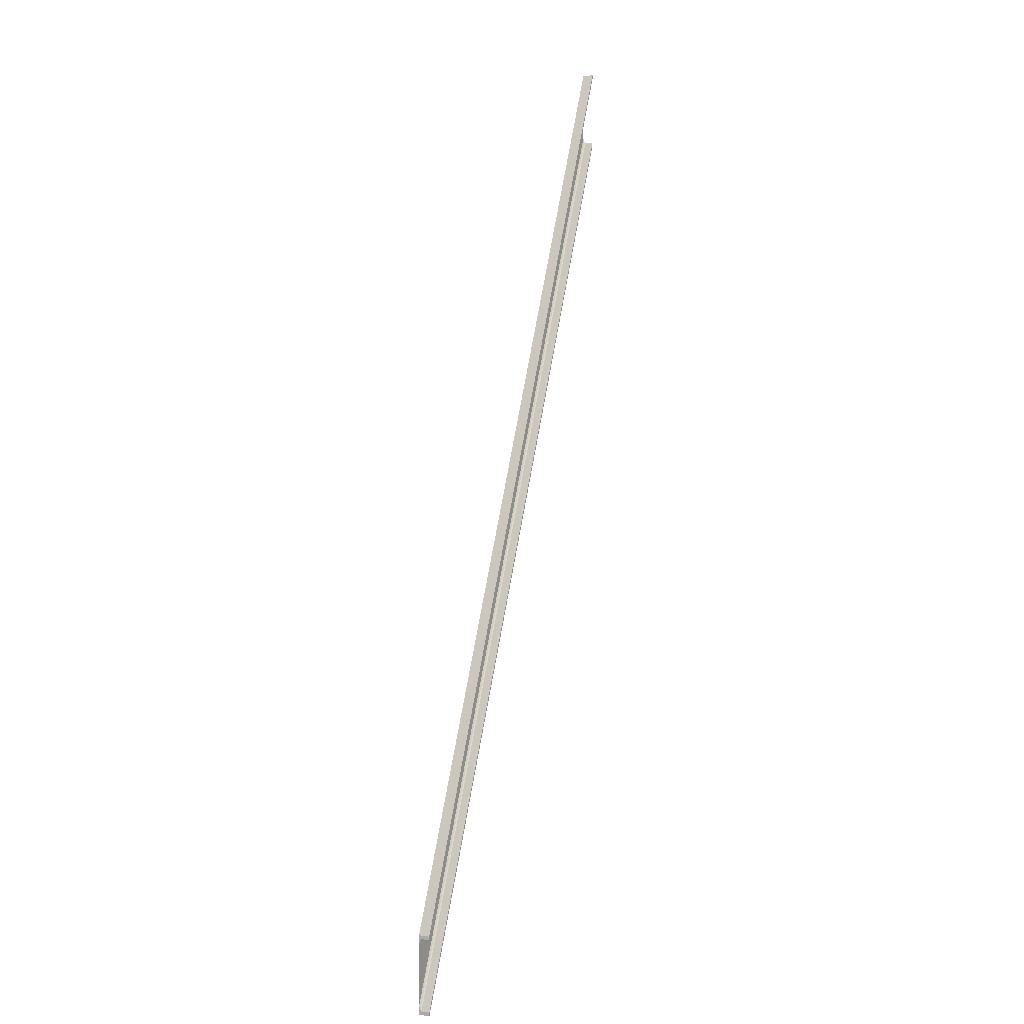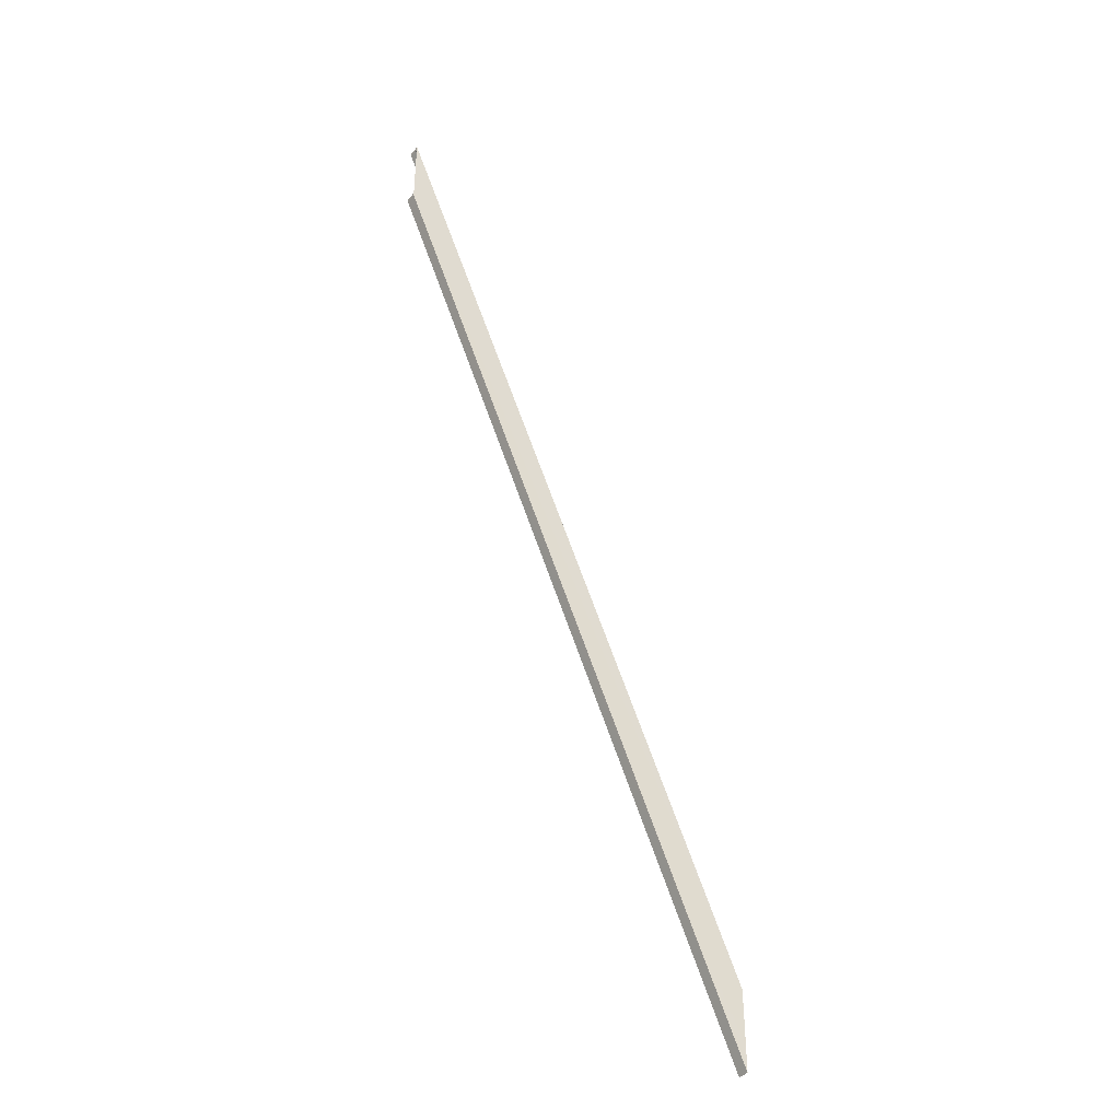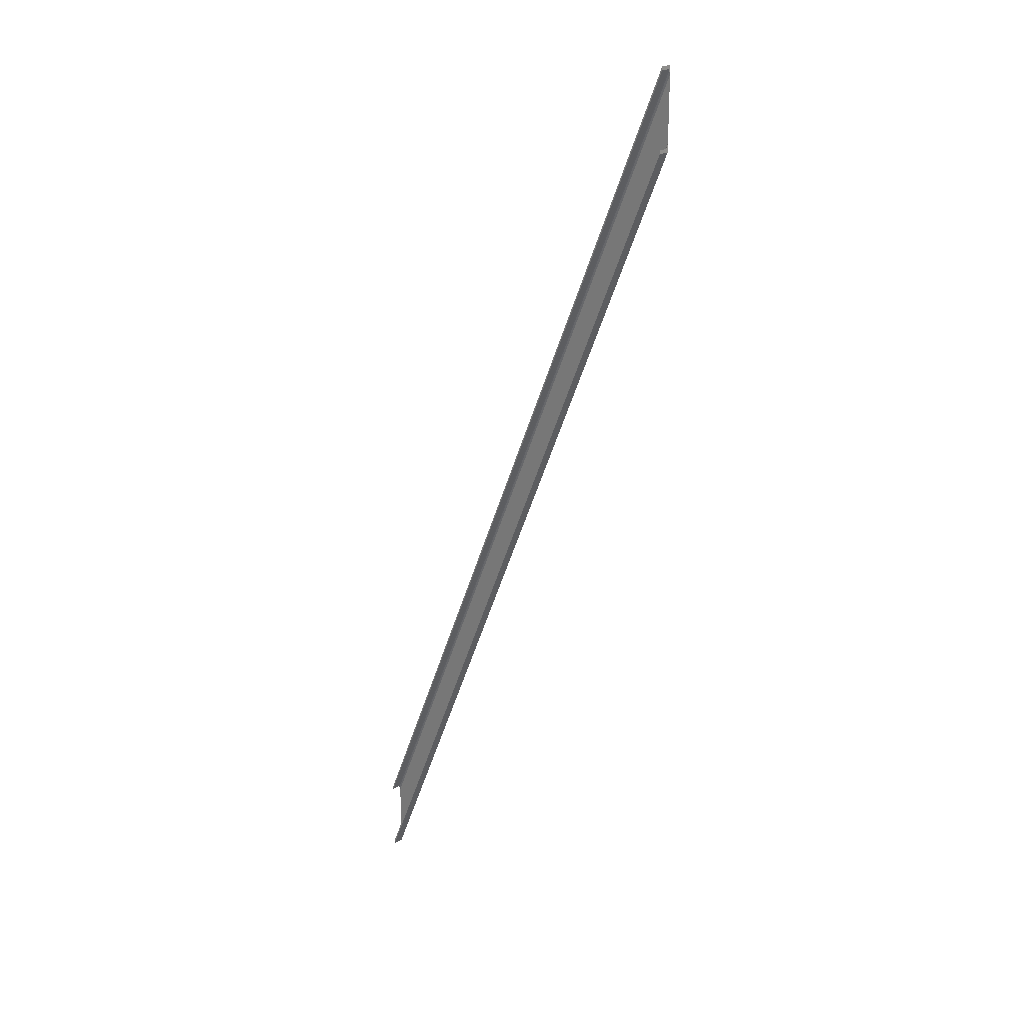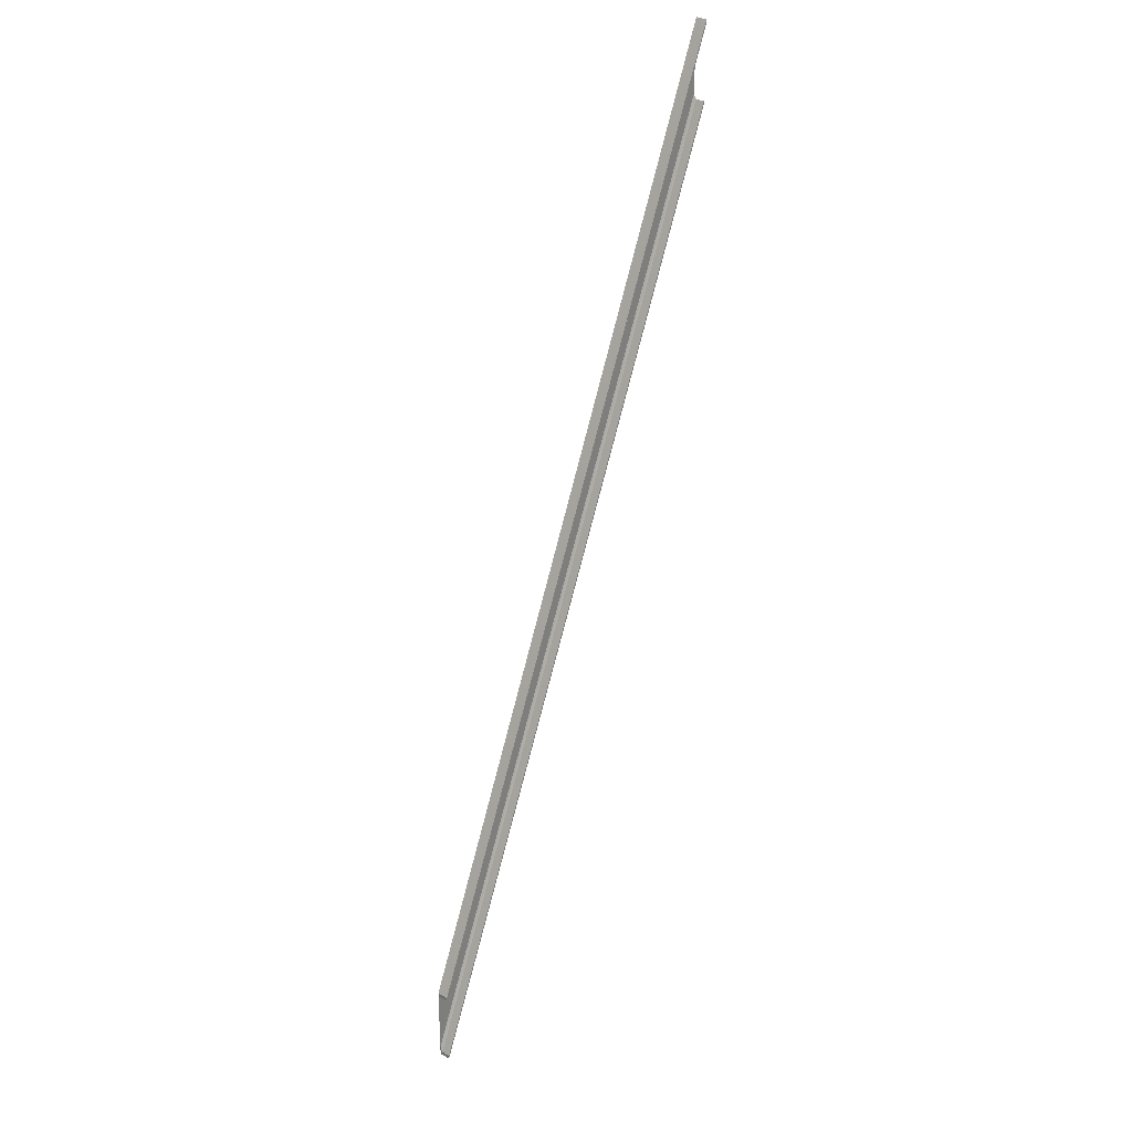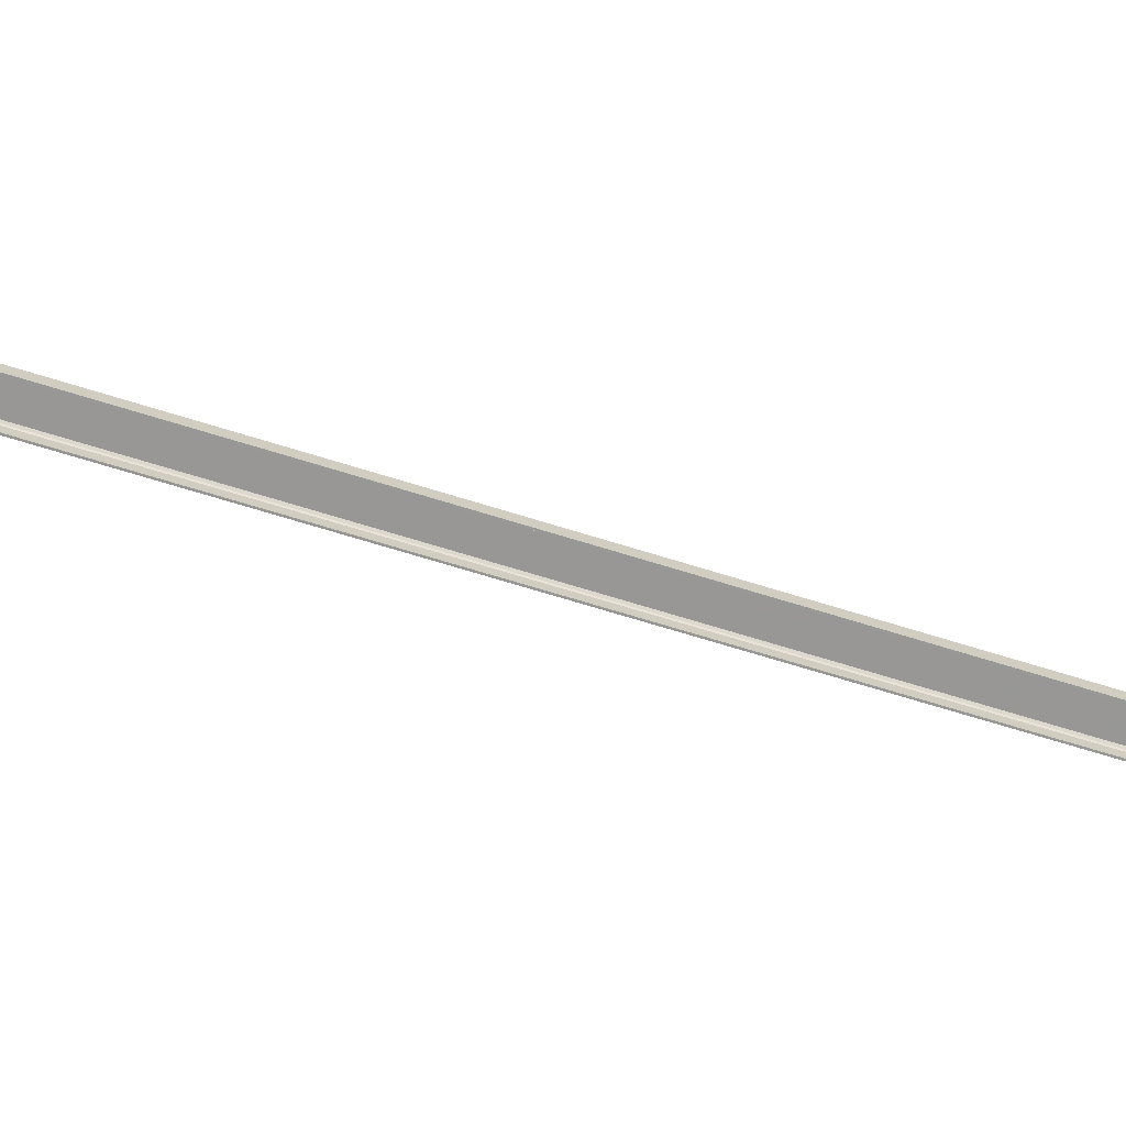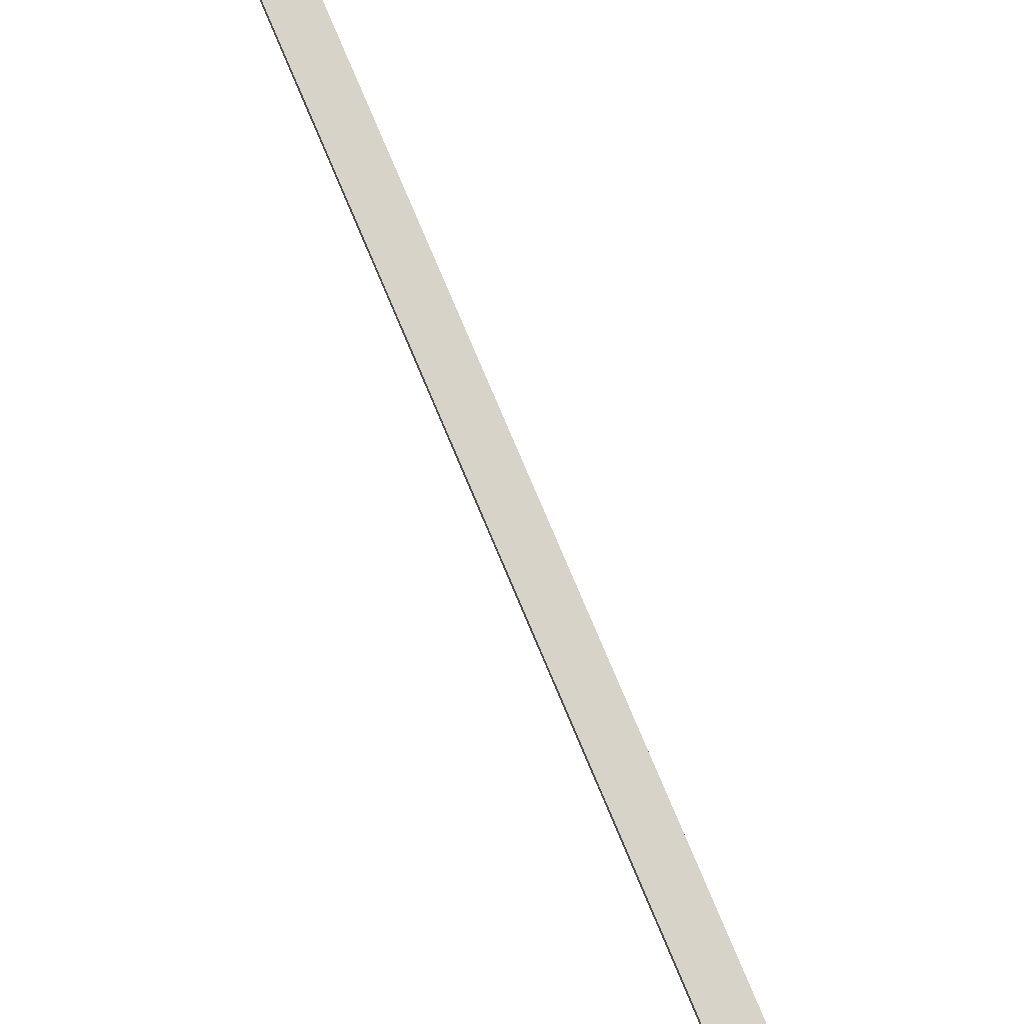
<metadata>
{"format":"obj","ext":"obj","renderer":"f3d","projection":"perspective","resolution":1024,"background":"white","views":[{"elev":3.0,"azim":-63.1,"up":"+Z"},{"elev":-40.1,"azim":145.6,"up":"+Z"},{"elev":22.2,"azim":43.3,"up":"+Z"},{"elev":29.5,"azim":-50.0,"up":"+Z"},{"elev":-68.2,"azim":-84.3,"up":"+Y"},{"elev":76.7,"azim":-179.7,"up":"+Y"}]}
</metadata>
<code>
o 37
v 2214 1879 13.19
v 2214 1879 13.22
v 2214 1879 13.19
v 2211 1879 6.207
v 2214 1879 13.22
v 2211 1879 6.179
v 2211 1879 6.179
v 2214 1879 13.19
v 2211 1879 6.207
v 2214 1879 13.22
v 2214 1879 13.22
v 2214 1879 13.23
v 2214 1879 13.26
v 2211 1879 6.207
v 2211 1879 6.179
v 2211 1879 6.179
v 2211 1879 6.8
v 2214 1879 13.81
v 2211 1879 6.8
v 2211 1879 6.207
v 2214 1879 13.22
v 2214 1879 13.23
v 2211 1879 6.219
v 2211 1879 6.179
v 2211 1879 6.247
v 2214 1879 13.23
v 2214 1879 13.26
v 2214 1879 13.26
v 2211 1879 6.731
v 2214 1879 13.75
v 2211 1879 6.76
v 2211 1879 6.731
v 2214 1879 13.81
v 2214 1879 13.77
v 2211 1879 6.76
v 2214 1879 13.79
v 2214 1879 13.79
v 2211 1879 6.772
v 2214 1879 13.81
v 2214 1879 13.81
v 2214 1879 13.81
v 2214 1879 13.79
v 2211 1879 6.8
v 2214 1879 13.81
v 2211 1879 6.8
v 2214 1879 13.79
v 2211 1879 6.772
v 2211 1879 6.772
v 2211 1879 6.76
v 2211 1879 6.8
v 2211 1879 6.772
v 2211 1879 6.772
v 2211 1879 6.731
v 2214 1879 13.19
v 2211 1879 6.179
v 2214 1879 13.19
f 1 2 3
f 4 3 5
f 6 3 7
f 8 9 7
f 10 9 5
f 11 1 10
f 10 1 12
f 12 1 13
f 12 14 10
f 14 15 9
f 16 14 6
f 1 17 18
f 19 18 17
f 20 21 14
f 14 22 23
f 24 14 23
f 22 25 23
f 24 23 25
f 25 26 27
f 28 29 25
f 29 28 30
f 30 31 32
f 33 34 30
f 35 30 34
f 33 36 34
f 36 35 34
f 37 38 36
f 39 36 40
f 36 41 42
f 43 42 44
f 40 45 44
f 46 45 47
f 48 42 47
f 49 36 48
f 48 50 49
f 50 51 45
f 52 50 48
f 49 50 53
f 50 54 55
f 56 55 54

</code>
